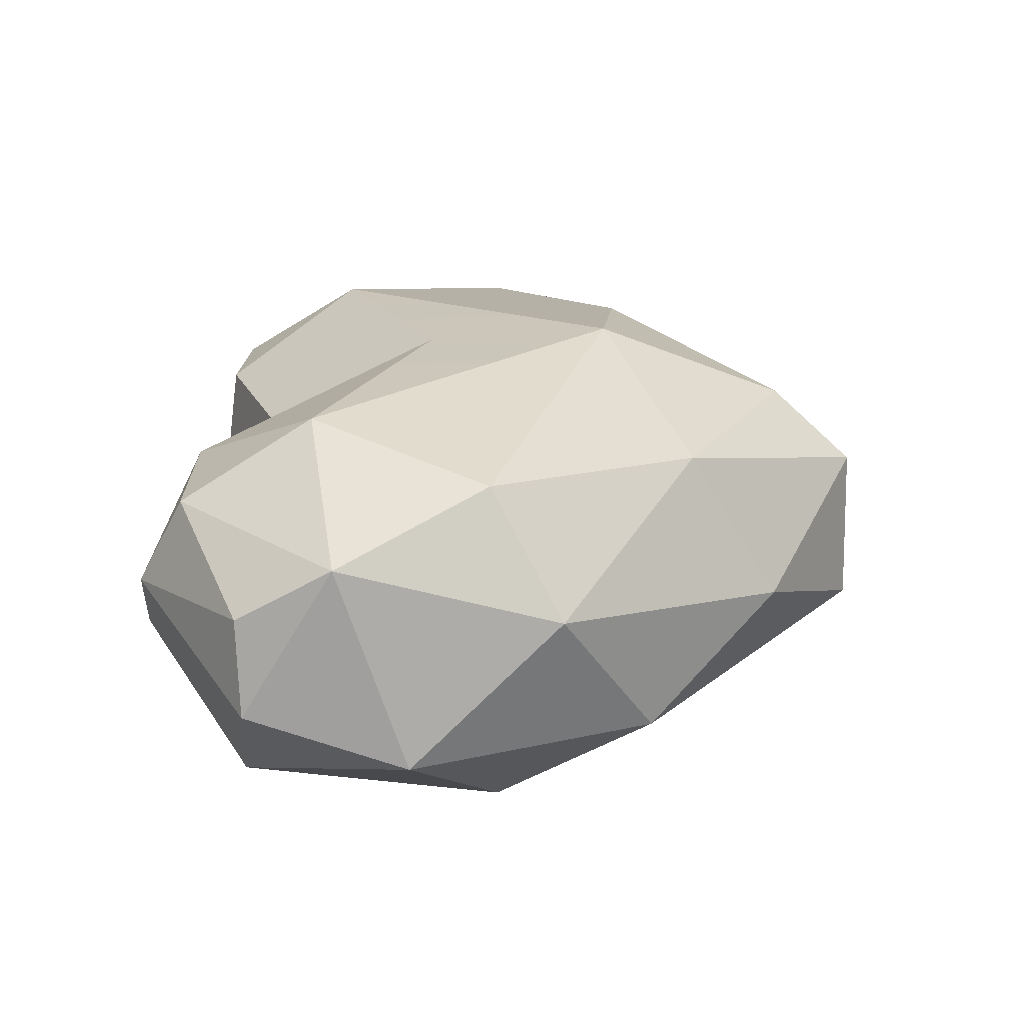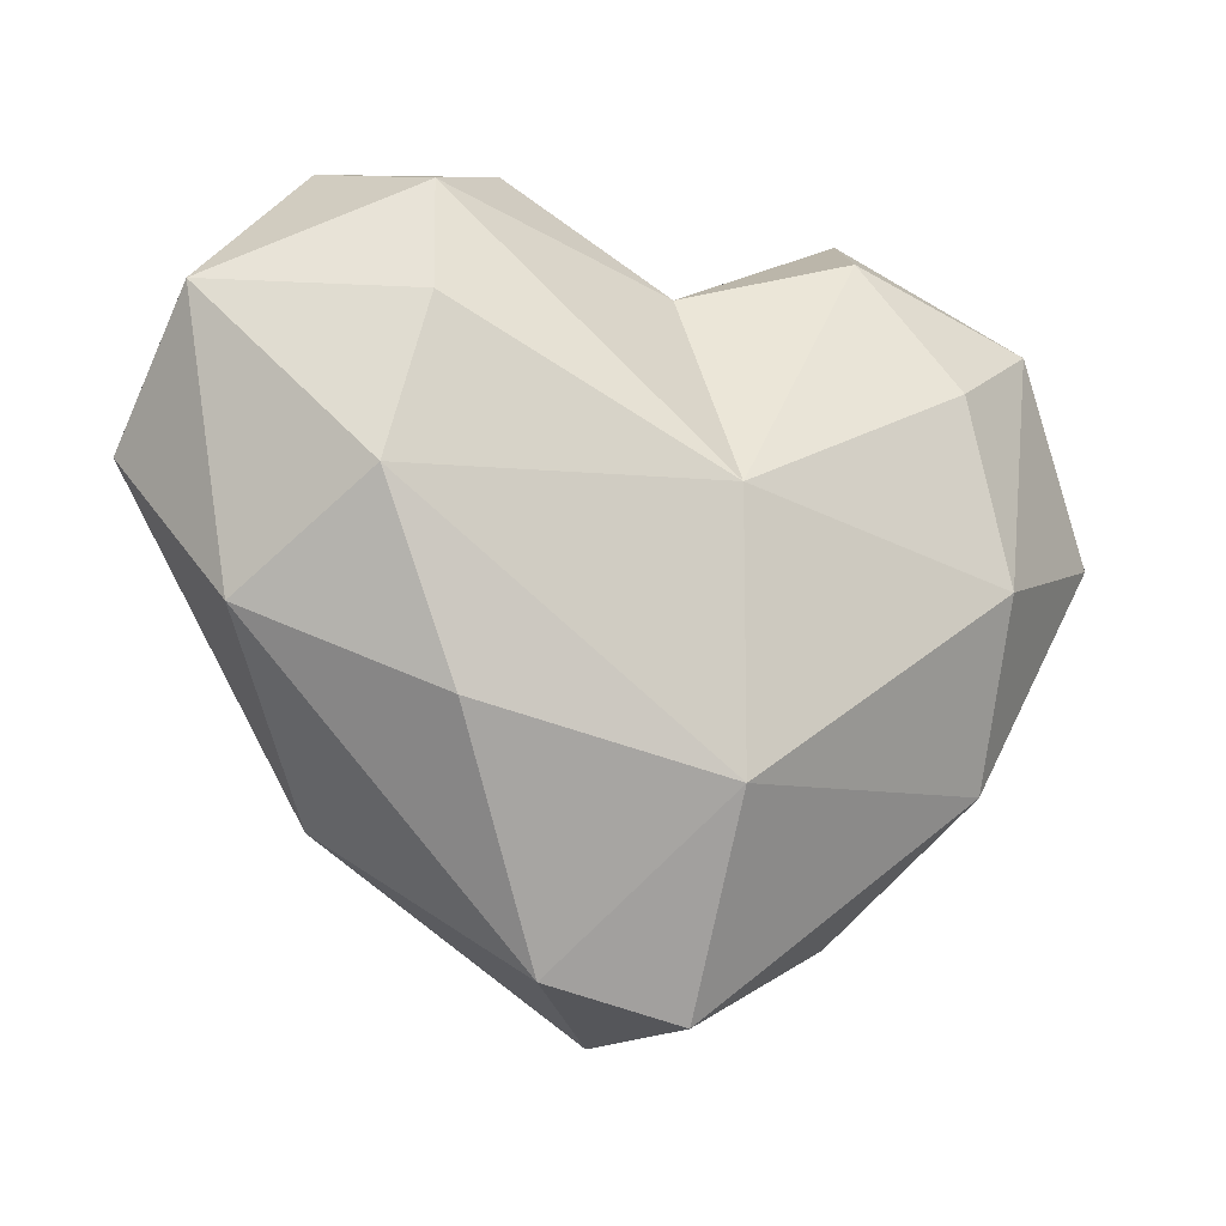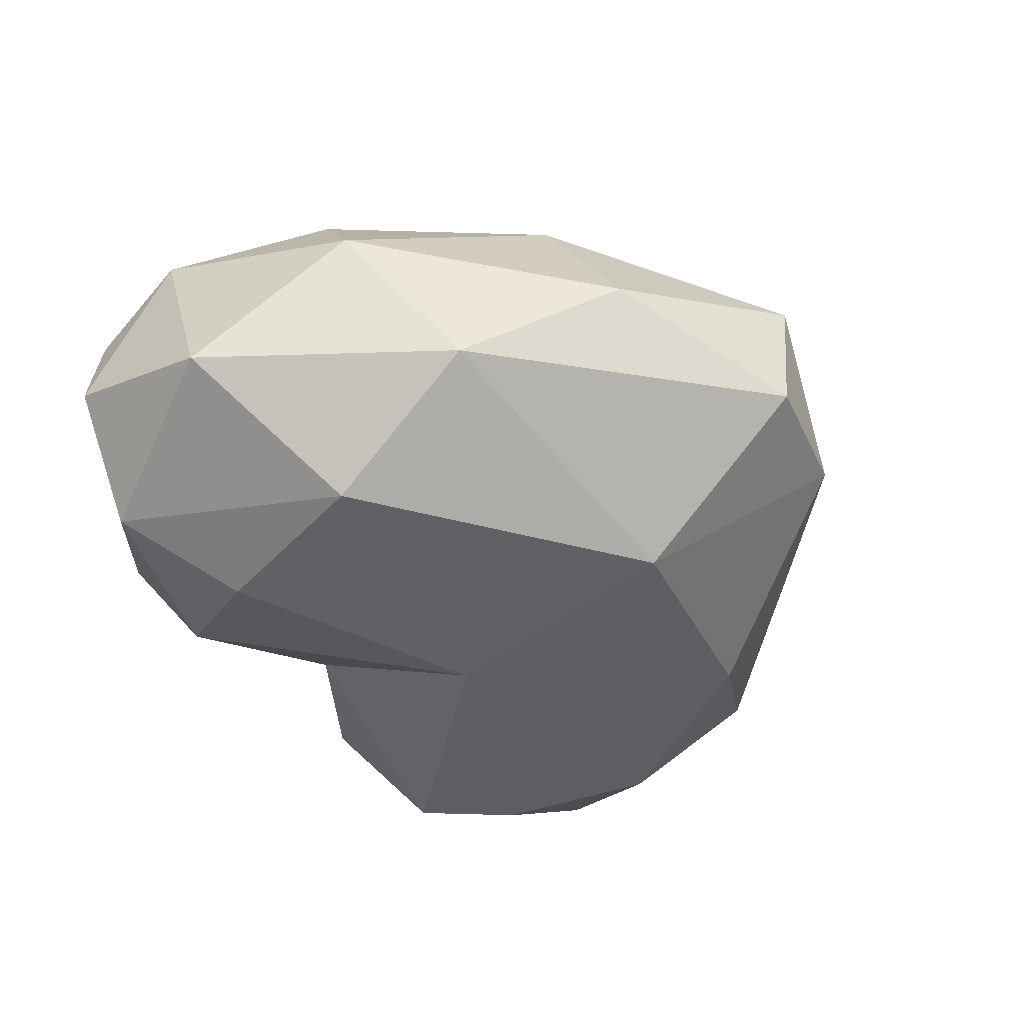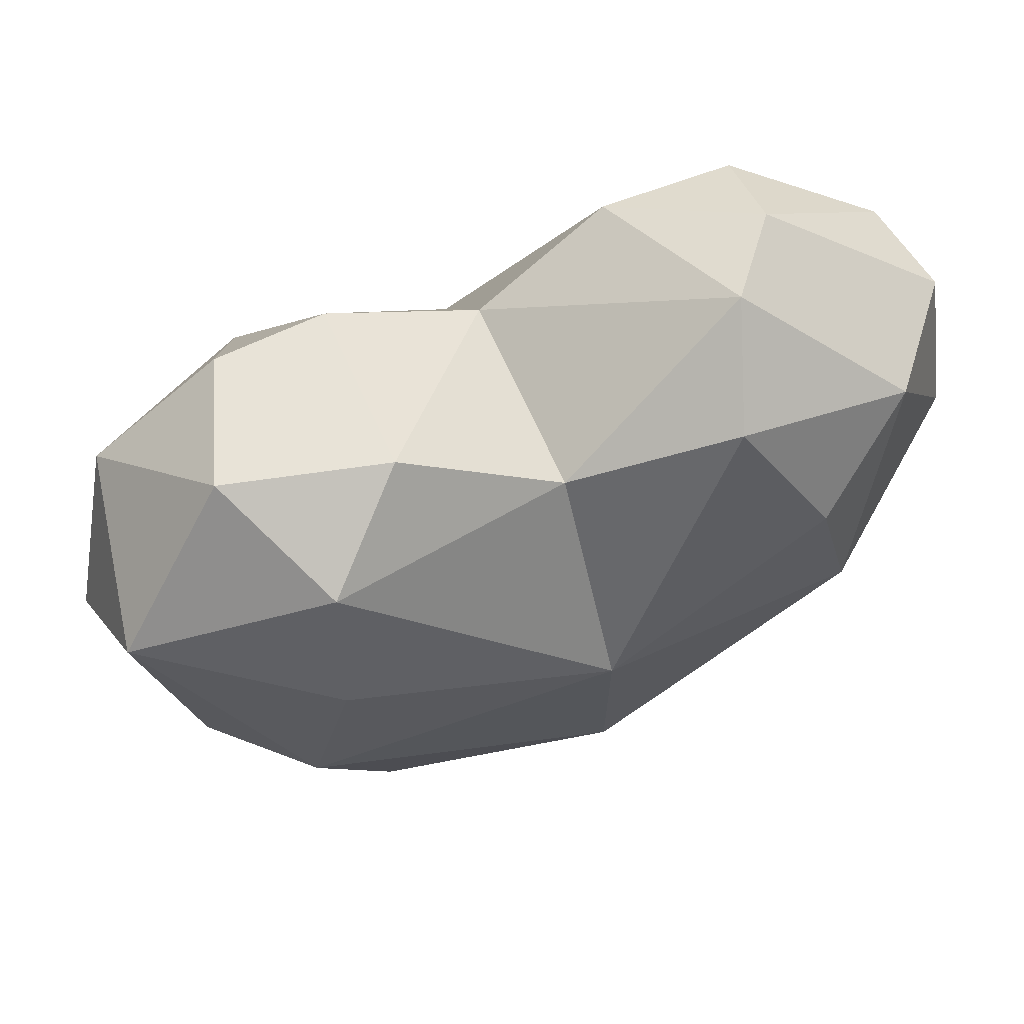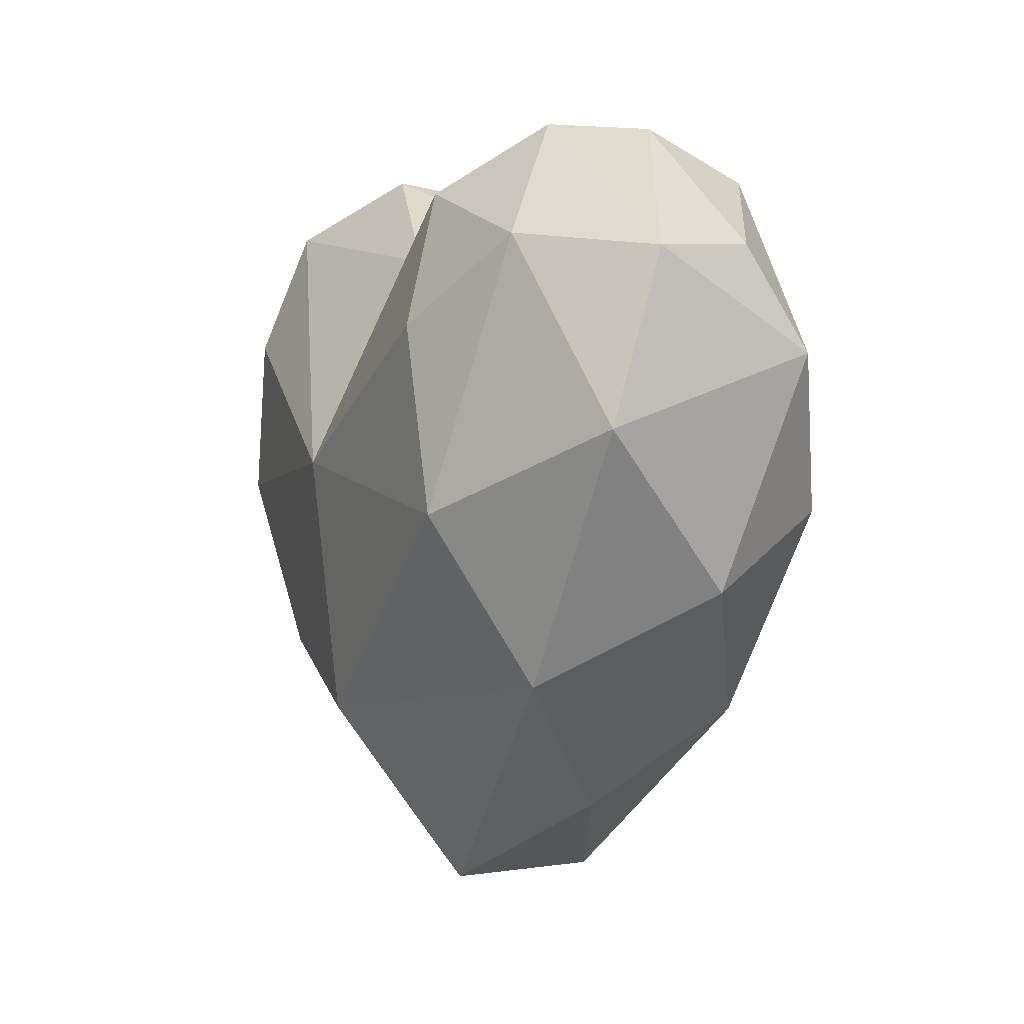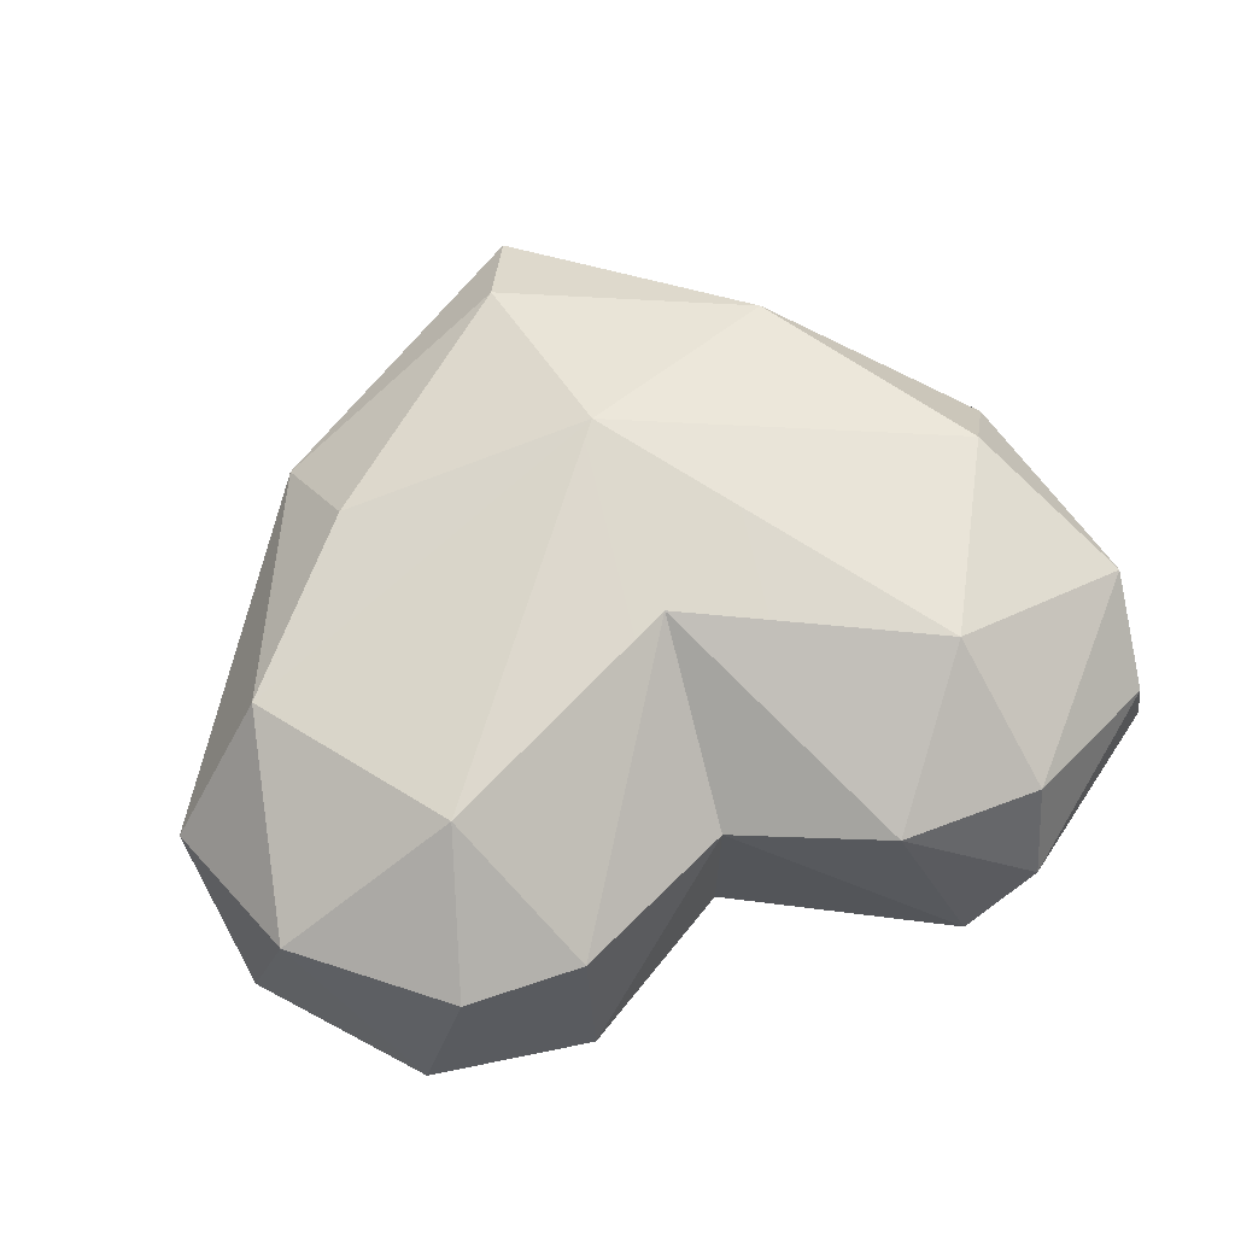
<metadata>
{"format":"obj","ext":"obj","renderer":"f3d","projection":"perspective","resolution":1024,"background":"white","views":[{"elev":22.4,"azim":-87.0,"up":"+Z"},{"elev":-17.6,"azim":154.6,"up":"+Y"},{"elev":-43.5,"azim":-54.1,"up":"+Z"},{"elev":64.5,"azim":156.7,"up":"+Y"},{"elev":0.5,"azim":-112.1,"up":"+Y"},{"elev":68.1,"azim":161.1,"up":"+Z"}]}
</metadata>
<code>
o Heart_Love
v 13.59 65.93 10.11
v 0.04134 59.15 9.019
v -0.4688 43.5 18.95
v 19.95 22.77 -14.94
v 9.501 4.679 -5.407
v -17.86 18.17 13.58
v 2.901 9.386 13.03
v -0.2519 26.69 20.25
v 23.33 17.07 7.239
v 34.65 30.1 -6.567
v -2.5 1.958 -6.338
v -26.88 21.47 -9.157
v 23.47 52.17 -17.61
v -0.4077 40.31 -19.9
v 22 63.08 -13.61
v 27.12 38.32 -17.3
v 35.36 56.96 9.858
v 31.8 38.81 14.8
v 40.74 43.58 3.73
v -23.79 68.63 2.834
v -37.03 57.57 5.209
v -24.61 64.31 11.03
v -30.04 35.98 15.22
v -21.5 52.62 18.03
v -1.409 17.99 -17.84
v -25.22 35.75 -17.78
v -21.22 51.51 -18.17
v -38.84 57.02 -3.25
v 38.89 54.25 -7.184
v 13.71 68.21 -6.293
v -0.2493 2.124 7.197
v -17.66 10.14 0.1642
v -0.05985 59.05 -9.32
v -18.01 69.48 -4.056
v -34.44 29.36 4.357
v -39.3 42.51 -7.635
v 27.67 67.34 -2.118
v 20.77 25.96 15.96
v 20.16 54 17.85
v -12.6 64.72 11.26
v -37.88 48.86 10.39
v -14.5 63.4 -13.19
v -30.73 58.39 -12.64
v 23.6 65.76 9.737
f 1 2 3
f 6 7 8
f 9 5 10
f 13 14 15
f 17 18 19
f 20 21 22
f 23 8 24
f 25 12 26
f 25 26 14
f 14 26 27
f 16 13 29
f 1 30 2
f 31 5 9
f 10 29 19
f 6 32 31
f 11 5 31
f 5 11 25
f 11 12 25
f 10 4 16
f 29 10 16
f 4 25 16
f 10 5 4
f 4 5 25
f 16 14 13
f 16 25 14
f 30 33 2
f 34 2 33
f 35 12 32
f 36 12 35
f 37 17 29
f 29 17 19
f 7 38 8
f 8 18 39
f 2 40 3
f 2 34 40
f 36 35 41
f 41 23 24
f 14 27 42
f 39 18 17
f 44 17 37
f 30 15 33
f 15 37 29
f 32 6 35
f 35 23 41
f 34 42 43
f 7 9 38
f 18 9 19
f 24 22 41
f 28 43 36
f 17 44 39
f 1 3 39
f 8 3 24
f 3 8 39
f 30 44 37
f 37 15 30
f 6 8 23
f 35 6 23
f 10 19 9
f 33 42 34
f 32 12 11
f 32 11 31
f 27 26 43
f 27 43 42
f 41 22 21
f 28 41 21
f 36 41 28
f 31 7 6
f 31 9 7
f 24 3 40
f 40 22 24
f 39 44 1
f 30 1 44
f 28 34 43
f 38 18 8
f 38 9 18
f 26 12 36
f 26 36 43
f 15 29 13
f 14 42 33
f 14 33 15
f 40 34 20
f 20 22 40
f 20 34 28
f 20 28 21

</code>
